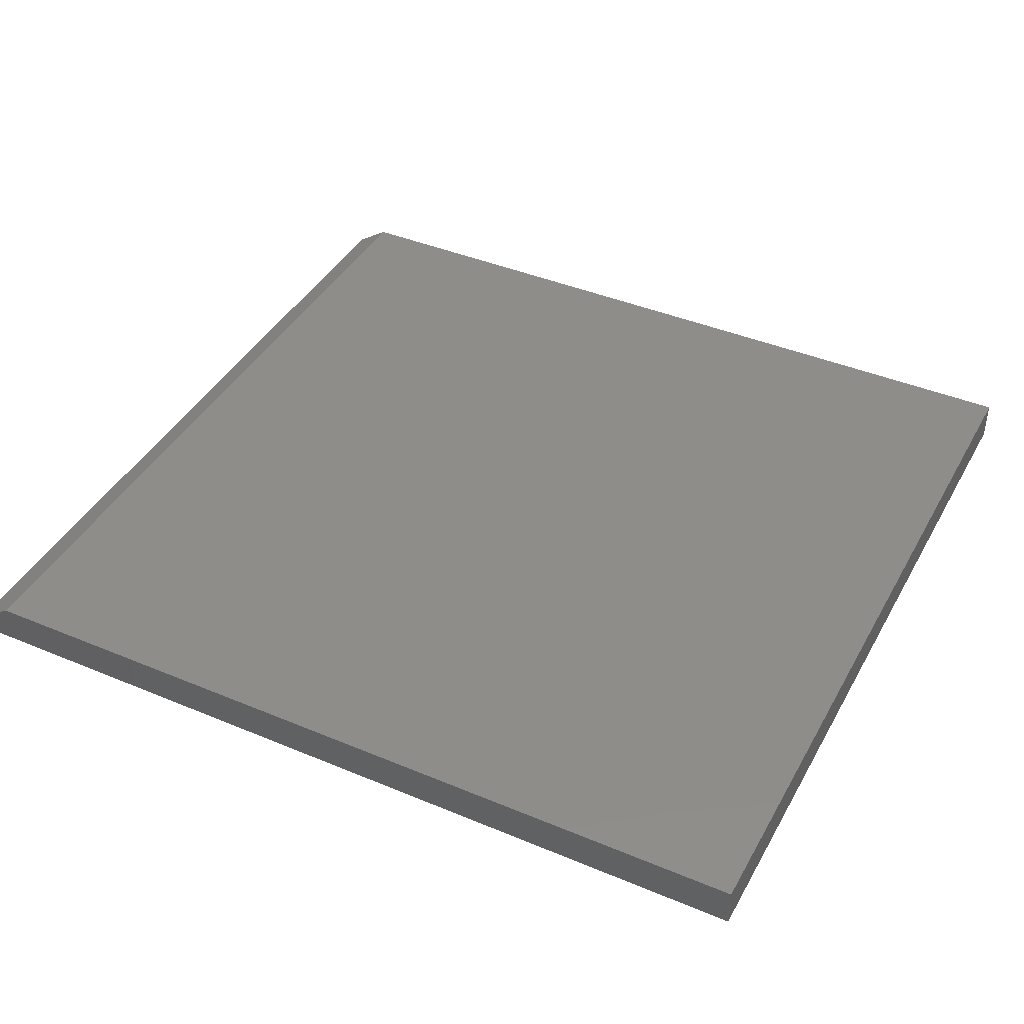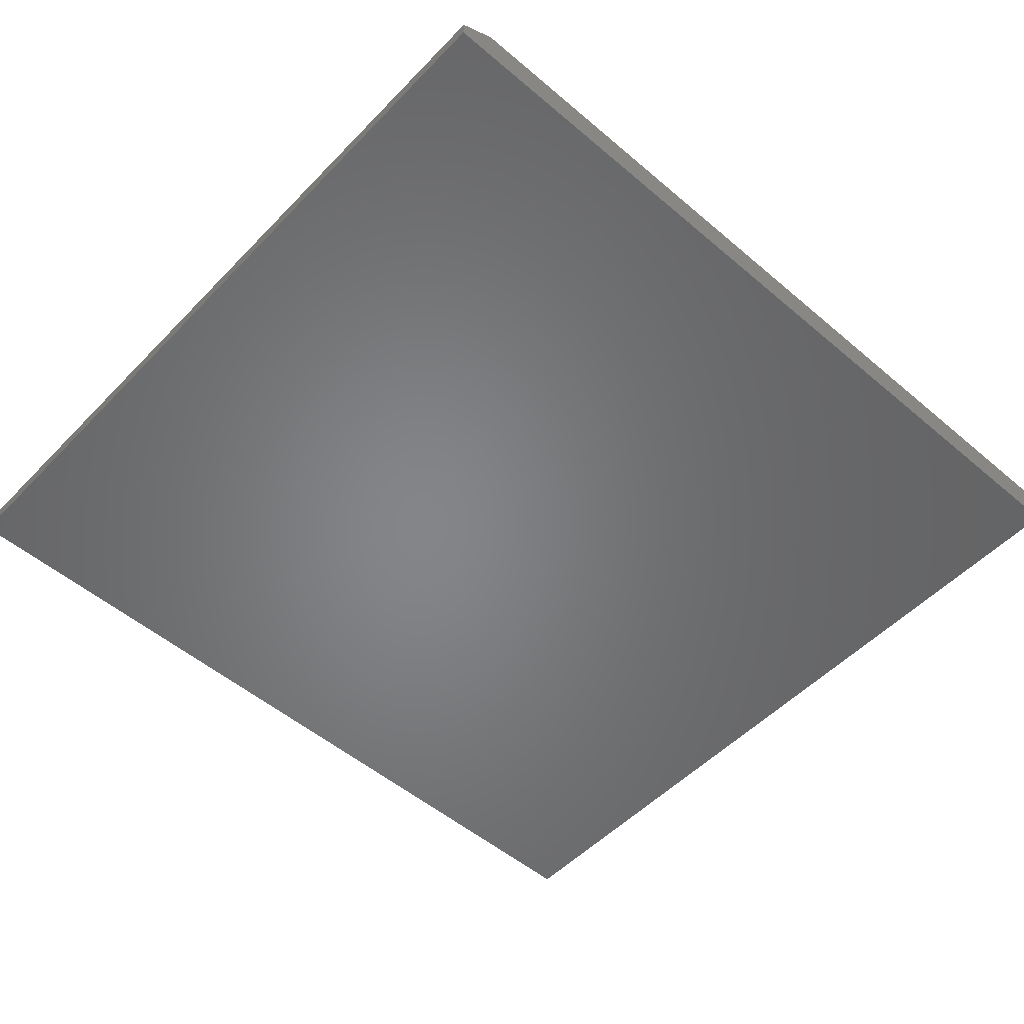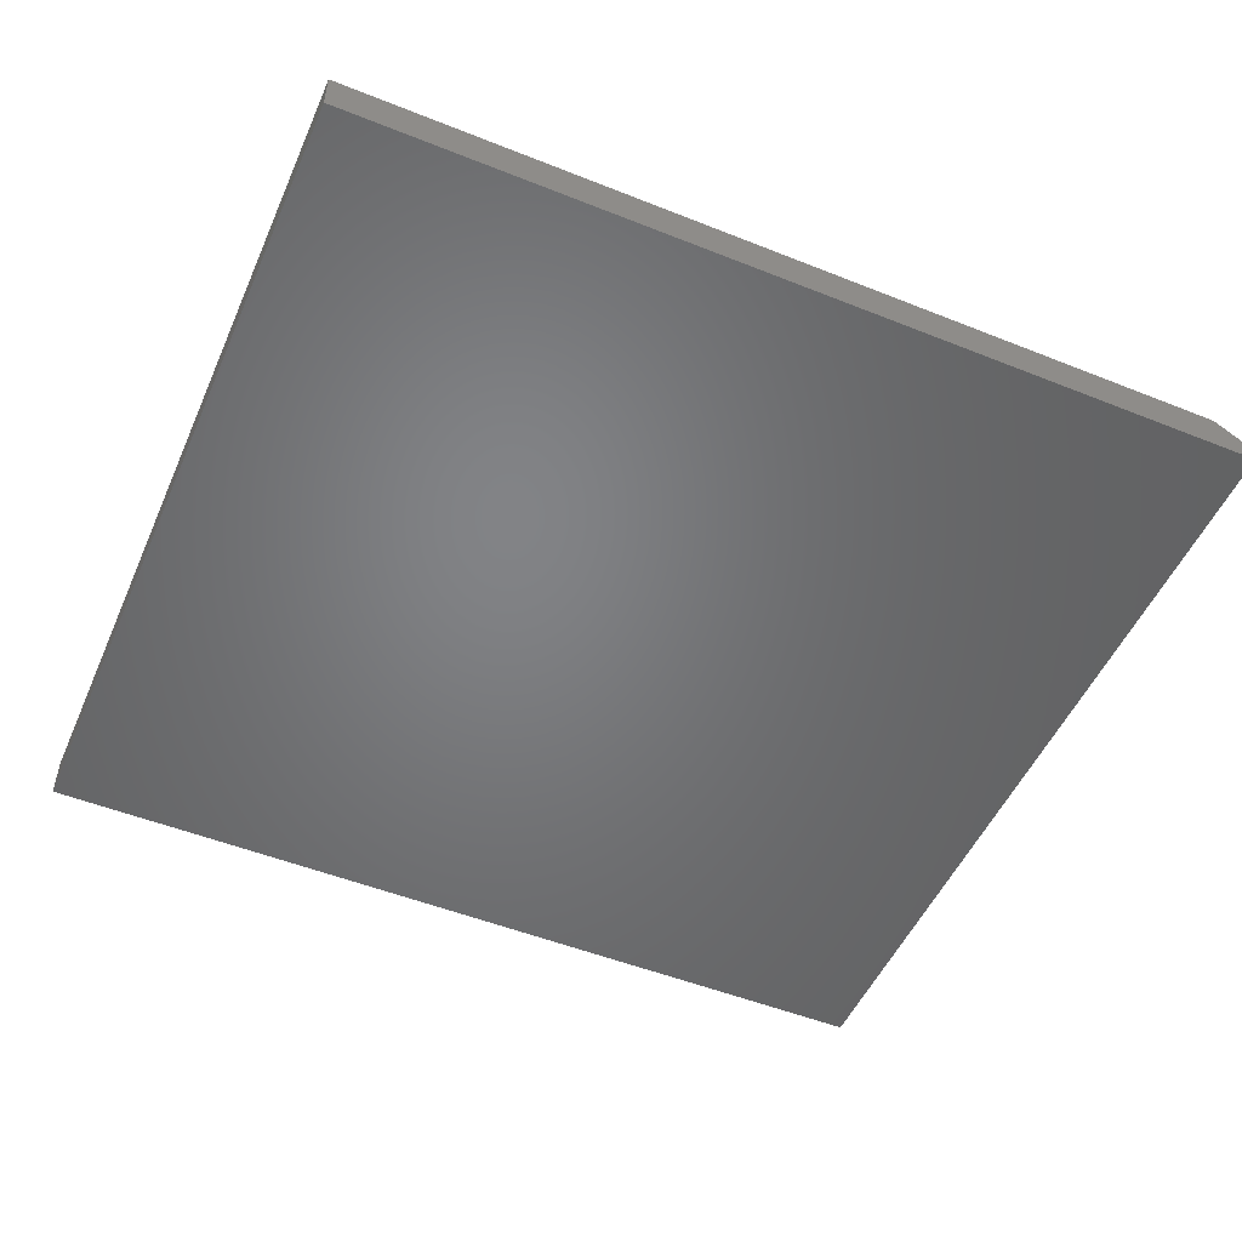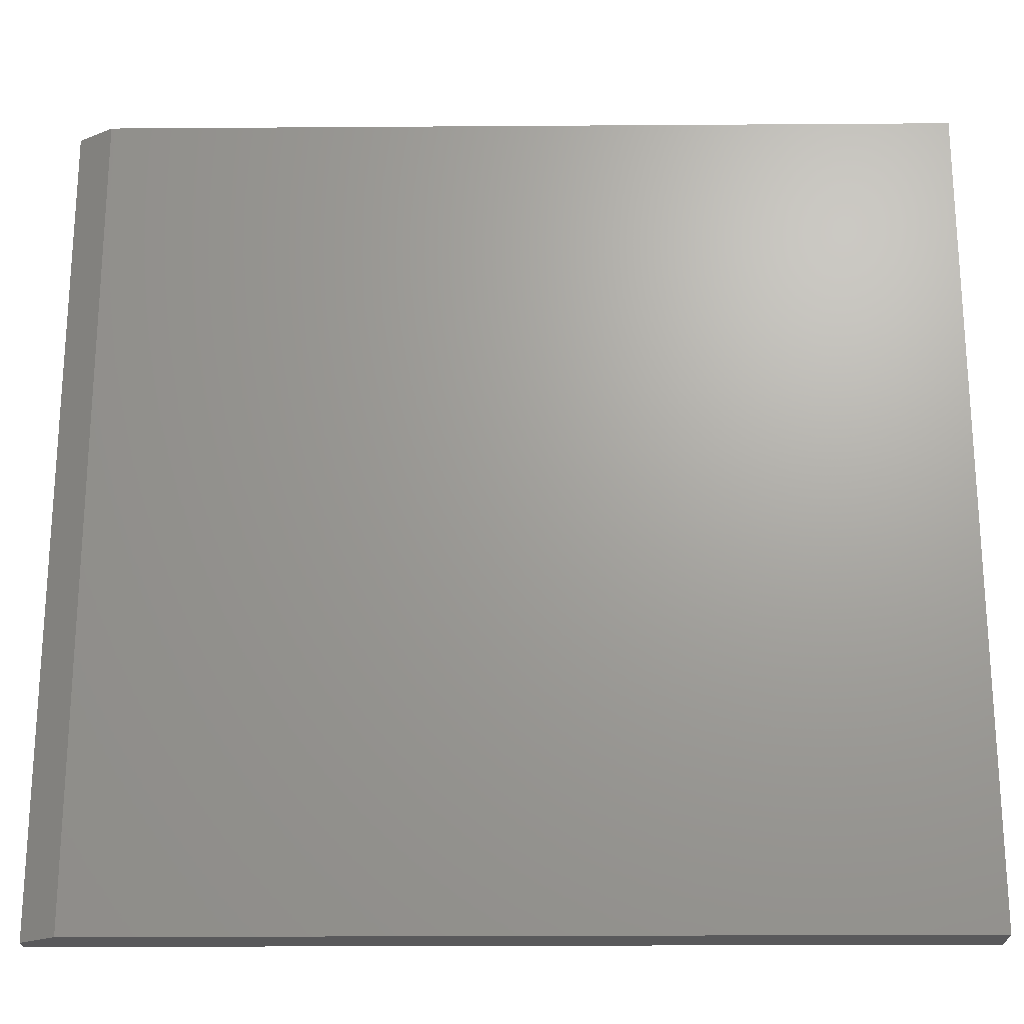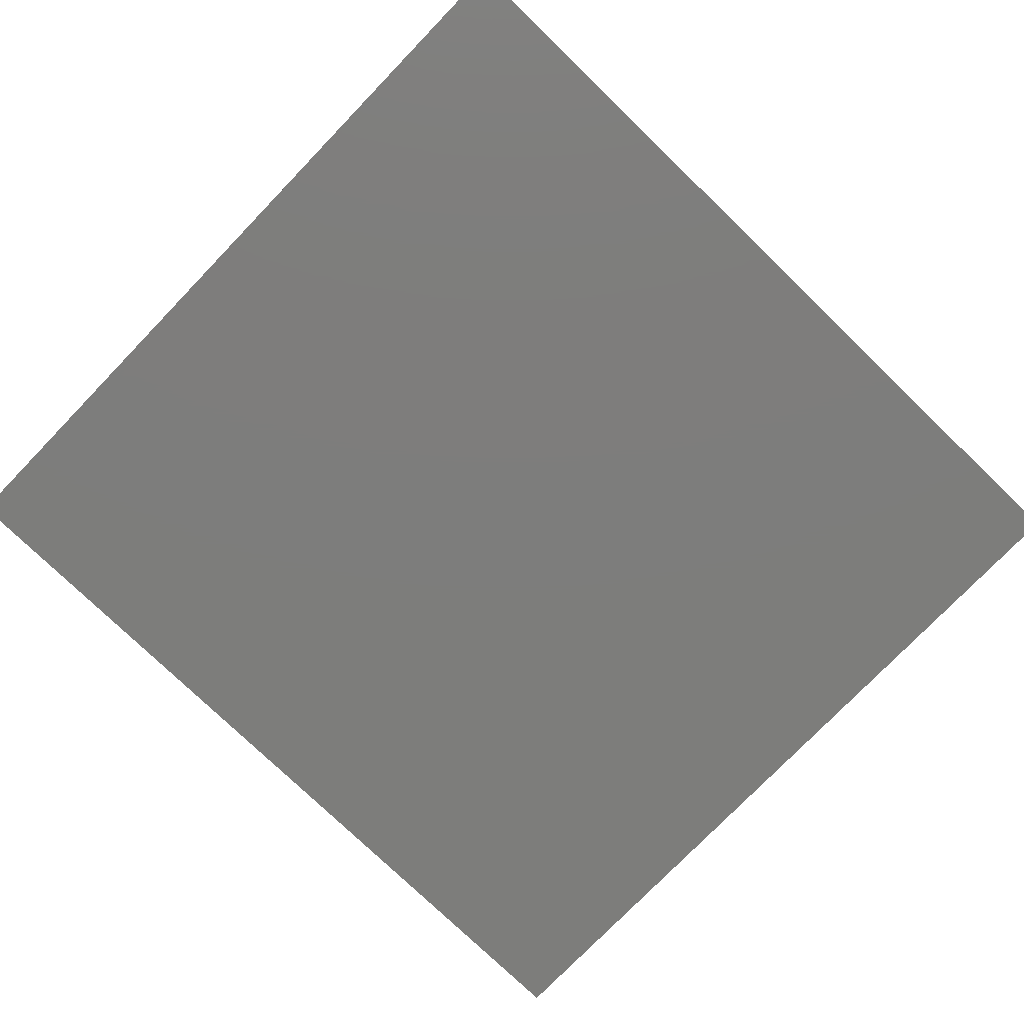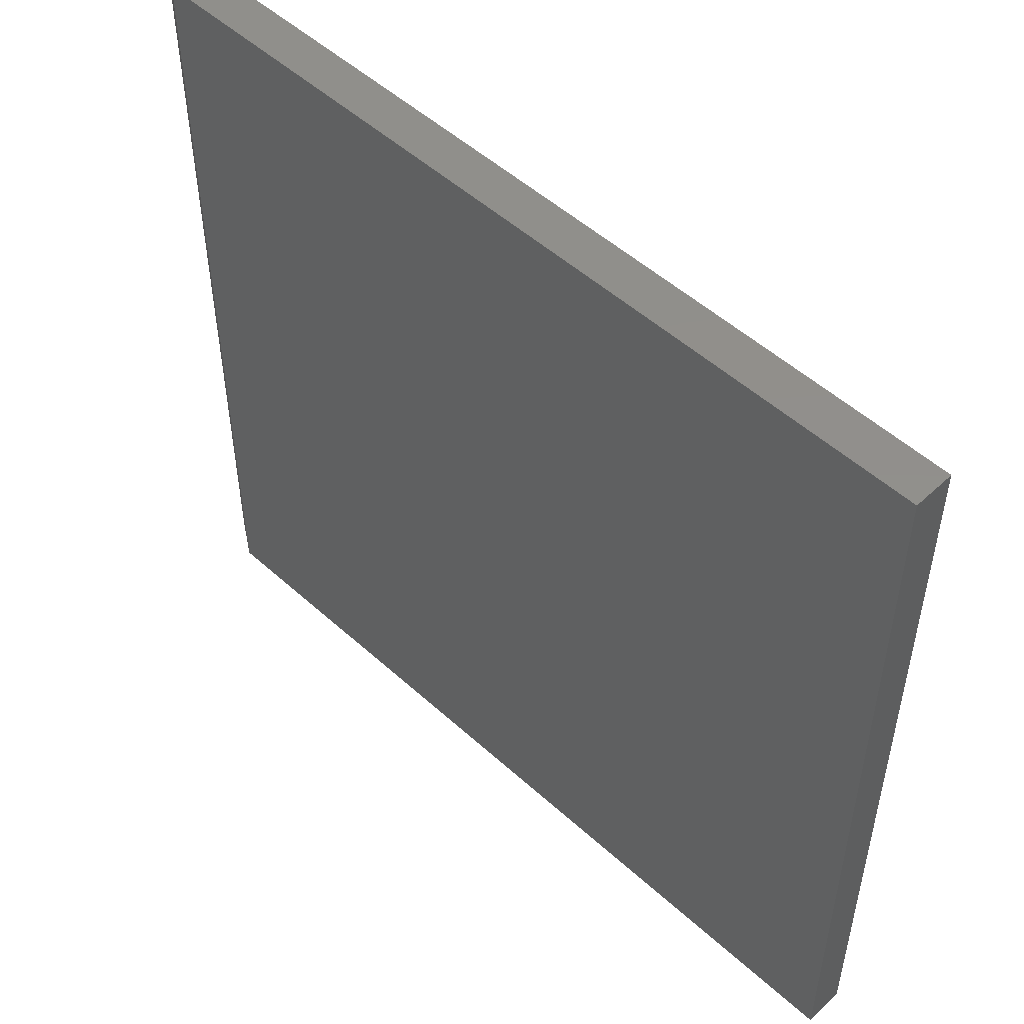
<metadata>
{"format":"stl","ext":"stl","renderer":"f3d","projection":"perspective","resolution":1024,"background":"white","views":[{"elev":41.4,"azim":26.9,"up":"+Z"},{"elev":-52.4,"azim":-42.4,"up":"+Z"},{"elev":-51.0,"azim":156.5,"up":"+Z"},{"elev":-22.1,"azim":0.7,"up":"+Y"},{"elev":-76.7,"azim":136.0,"up":"+Z"},{"elev":51.4,"azim":44.5,"up":"+Y"}]}
</metadata>
<code>
# stl→obj: 10 verts, 16 faces
v -0.5391 -0.5469 0.05469
v 0.5859 -0.5469 0.05469
v -0.5391 0.551 0.05469
v 0.5859 0.551 0.05469
v -0.5859 0.551 0.02344
v -0.5859 0.551 0
v -0.5859 -0.5469 0.02344
v -0.5859 -0.5469 0
v 0.5859 0.551 0
v 0.5859 -0.5469 0
f 1 2 3
f 3 2 4
f 5 6 7
f 7 6 8
f 4 9 3
f 3 9 6
f 3 6 5
f 10 2 8
f 8 2 1
f 8 1 7
f 1 3 7
f 7 3 5
f 8 6 10
f 10 6 9
f 2 10 4
f 4 10 9

</code>
